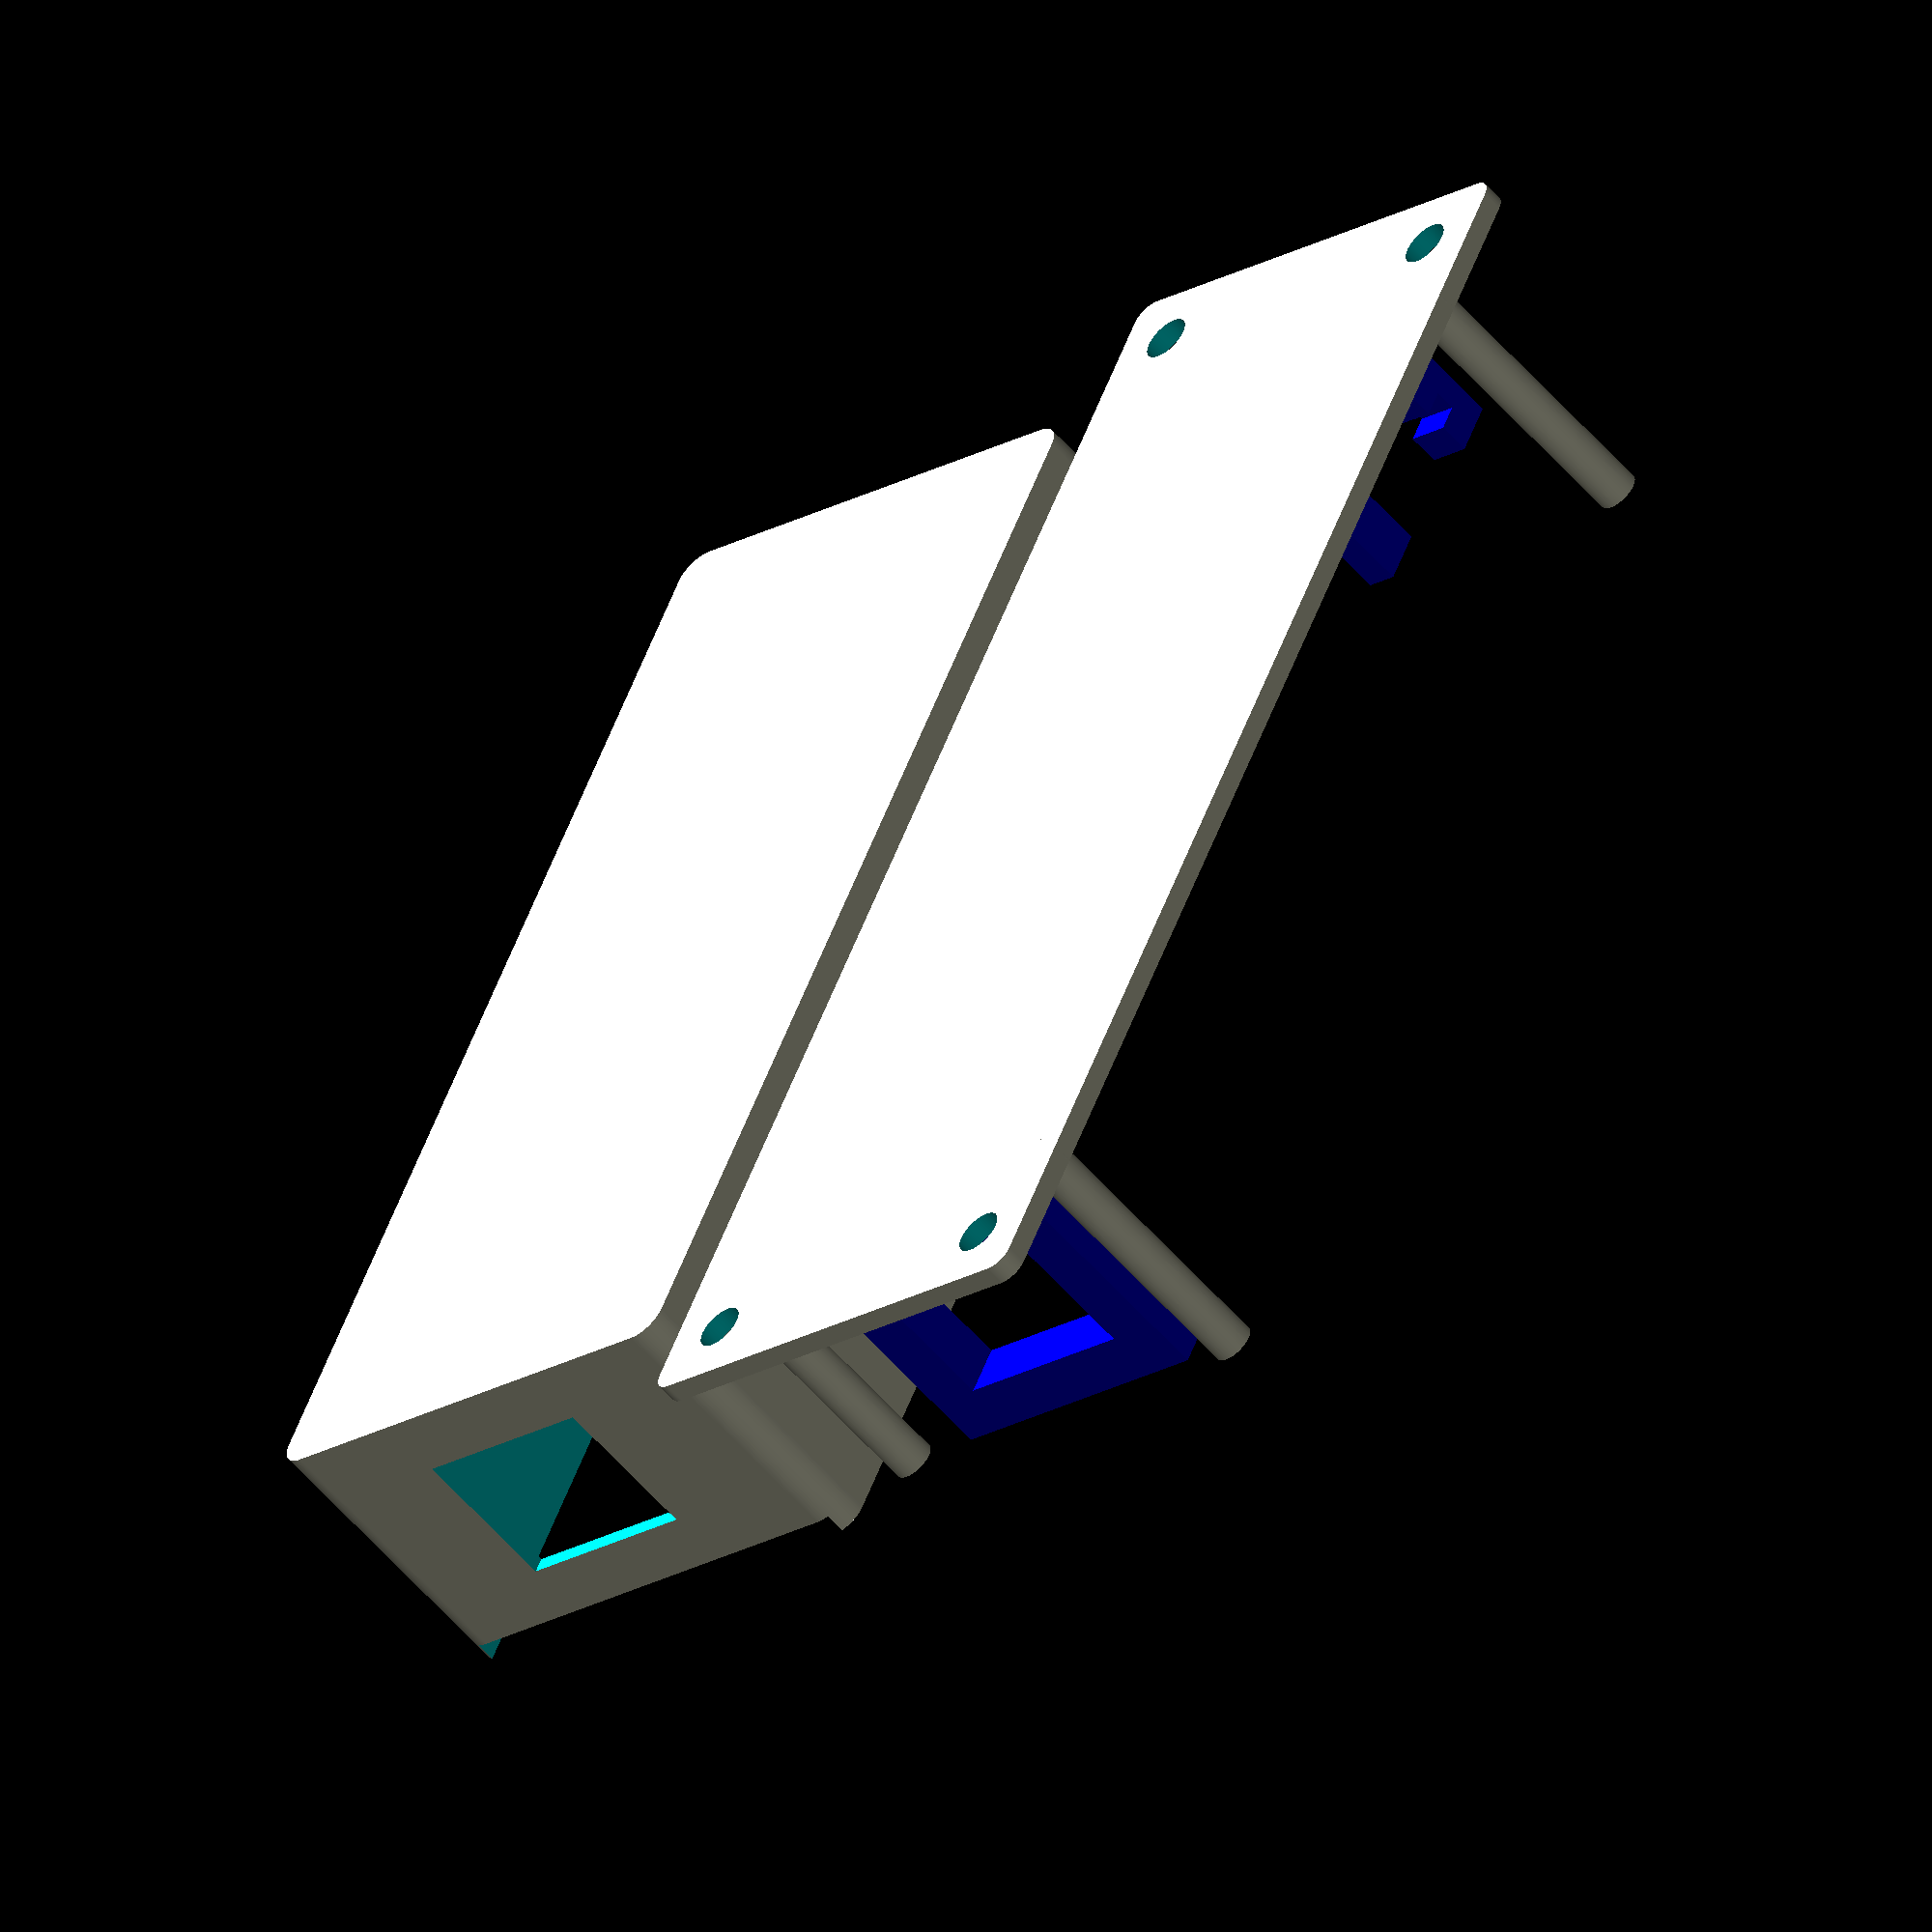
<openscad>
//
//  Box 0,0 reference is with the box with the long side left to right and
//  the small diameter mounting boss in the lower left corner.
//

plate_x = 108.000; // No actual boss on the right side, but rests on edge of large ring
plate_y =  44.000; // Distance to boss in upper left corner
plate_z =   2.000; // Thickness of plate

clip_locations  = [[0, 0, 0], [0, 24.5, 0]];

module clip (rot = 0) {
  x = 5;
  y = 4;
  total_h = 9;
  slot_h = 2;
  slot_above_z = 4.0;

  rotate (rot)
    difference () {
      translate ([0, 0, total_h / 2])
        cube ([x, y, total_h], center = true);
      translate ([x / 2, -0.01, slot_above_z + (slot_h / 2)])
        cube ([x, y + 0.03, slot_h], center = true);
    }
}

module clips () {
  for (i = [0:len (clip_locations) - 1])
    translate (clip_locations [i])
      clip ();
}

module side_blocks () {
  translate ([17, -1.75, 0]) {
    translate ([0, -3, 0])
      cube ([5, 3, 6]);
    translate ([0, 28, 0])
      cube ([5, 3, 6]);
  }
}

module rj45 () {
  rj45_y = 18.5;
  rj45_z = 14.5;
  wall = 5;
  height_above_z = 4 + 1.6;

  translate ([95, 9.75 - 1.75 - wall, 0])
    difference () {
      translate ([0, 0, 0])
        cube ([wall, wall + rj45_y + wall, height_above_z + rj45_z + wall]);
      translate ([-0.01, wall, height_above_z])
        cube ([wall + 0.02, rj45_y, rj45_z]);
    }
}

module plate (mtg_ears = true) {
  radius = 2;
  o = 4;
  x_org = radius - (mtg_ears ? 12.5 : 0);
  y_org = radius;
  x_max = plate_x + (mtg_ears ? 12.5 : 0);
  y_max = plate_y;
  corners = [[x_org, y_org, 0], [x_org, y_max, 0], [x_max, y_org, 0], [x_max, y_max, 0]];
  holes = [[x_org + o, y_org + o, -0.01], [x_org + o, y_max - o, -0.01], [x_max - o, y_org + o, -0.01], [x_max - o, y_max - o, -0.01]];

  difference () {
    linear_extrude (height = plate_z)
      hull ()
        for (i = [0:len (corners) - 1])
          translate (corners [i])
            circle (r = radius, $fn = 180);
    if (mtg_ears)
      for (i = [0:len (holes) - 1])
        translate (holes [i])
          cylinder (d = 4.5, h = plate_z + 0.02, $fn = 180);
  }
}

module cover_posts (adjust = 0) {
  radius = 2;
  x_org = radius - adjust;
  y_org = radius - adjust;
  x_max = plate_x + adjust;
  y_max = plate_y + adjust;
  corners = [[x_org, y_org, 0], [x_org, y_max, 0], [x_max, y_org, 0], [x_max, y_max, 0]];

  linear_extrude (height = plate_z + 4 + 1.6 + 14.5 + 5 + (adjust ? 1 : 0))
      for (i = [0:len (corners) - 1])
        translate (corners [i])
          circle (r = radius + adjust, $fn = 180);
}

module esp32_poe_iso_mount () {
  translate ([8, 5, plate_z]) {
    clips ();
    side_blocks ();
    rj45 ();
  }
}

module base_plate () {
  plate ();
  cover_posts (0);
  color ("blue")
    esp32_poe_iso_mount ();
}

module cover () {
  difference () {
    difference () {
      translate ([0, 0, 0])
        hull ()
          cover_posts (0.75);
      translate ([0, 0, -0.01])
        hull ()
          cover_posts (0);
    }
    translate ([8, 5, plate_z])
      translate ([95, 9.75 - 1.75 - 5, 0])
        translate ([-0.01, 5, 4 + 1.6])
          cube ([15 + 0.02, 18.5, 14.5]);
  }
}

preview = false;
render_base = true;
render_cover = true;

if (preview) {
  color ("blue", 0.9)
    base_plate ();
  color ("gold", 0.6)
    cover ();
} else {
  if (render_base)
    base_plate ();
  if (render_cover) {
    rotate ([180, 0, 0])
    translate ([0, render_base ? -100 : 0, -29.35])
      difference () {
        translate ([0, 0, 0])
          cover ();
        translate ([0, 0, -0.01])
          plate ();
      }
  }
}

</openscad>
<views>
elev=236.8 azim=244.5 roll=319.7 proj=o view=wireframe
</views>
